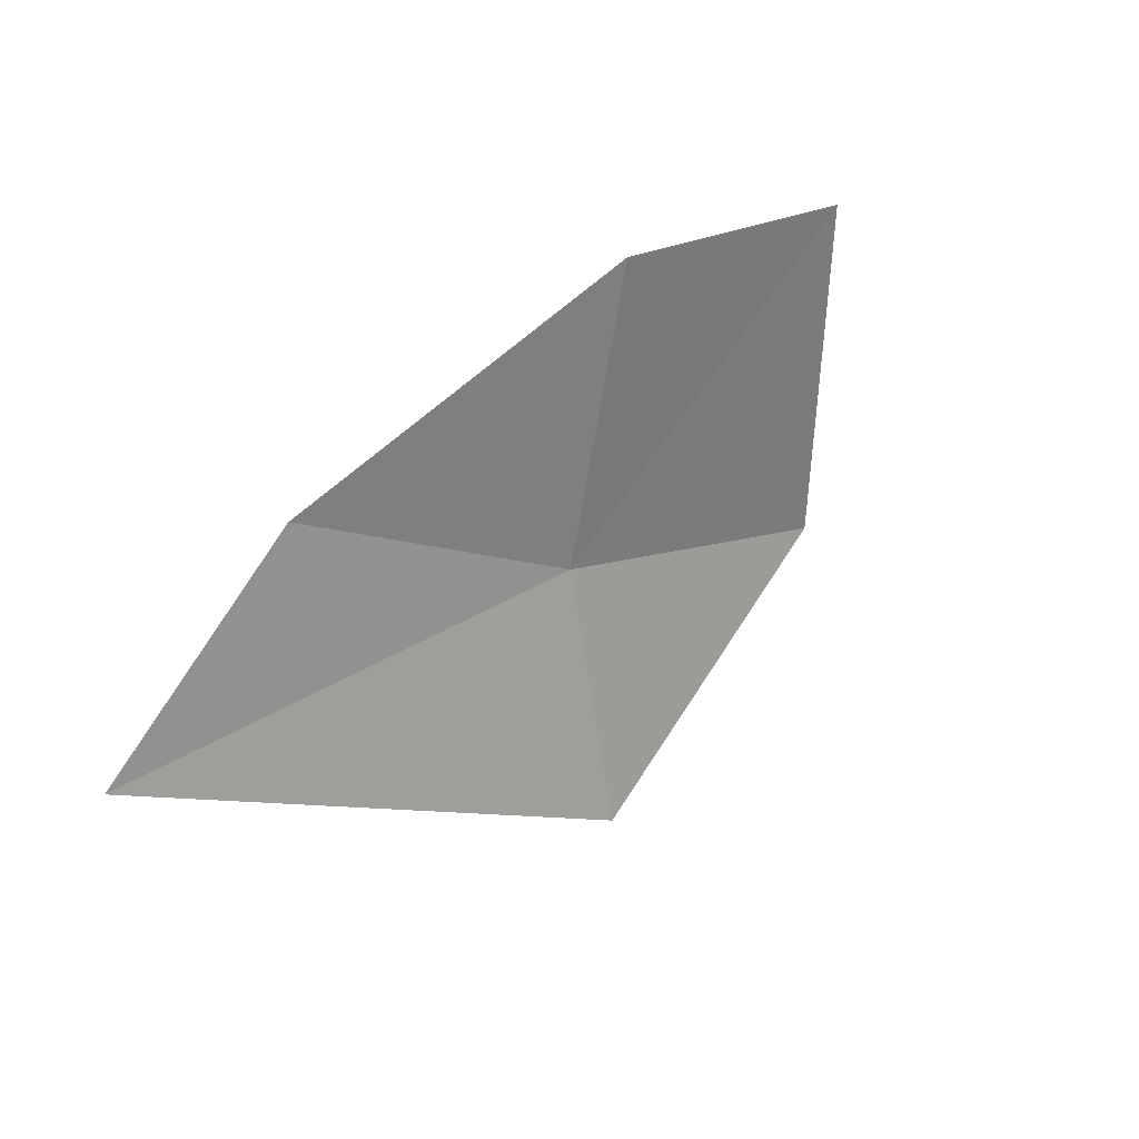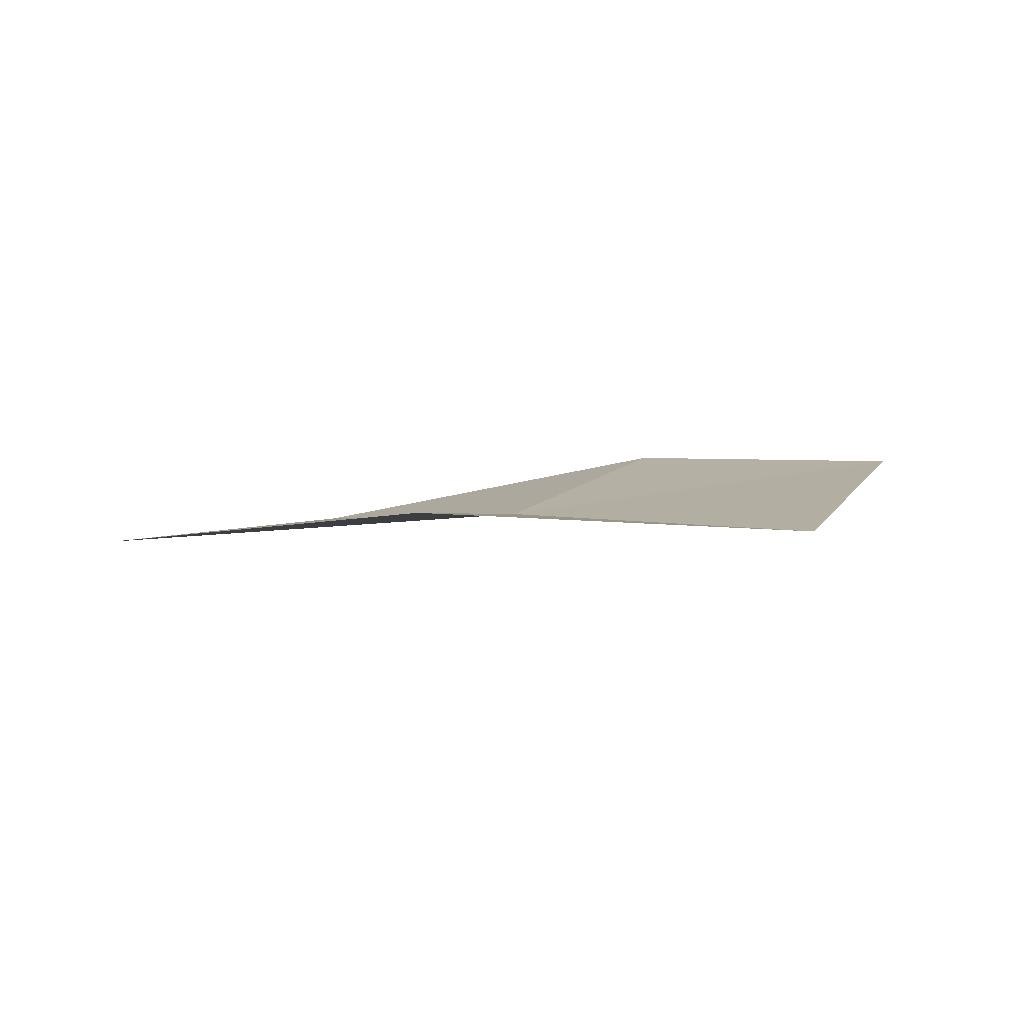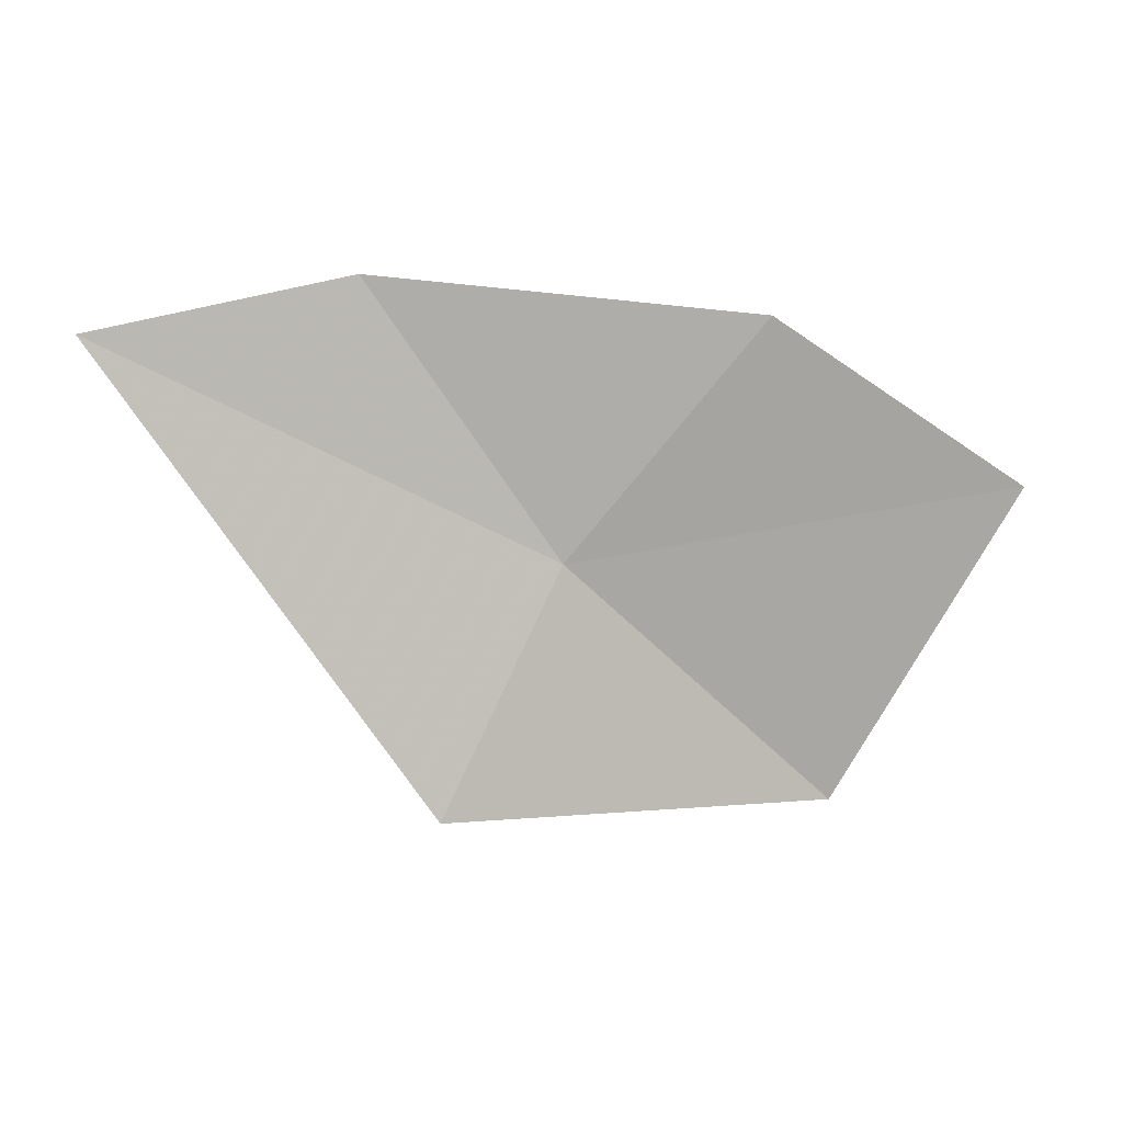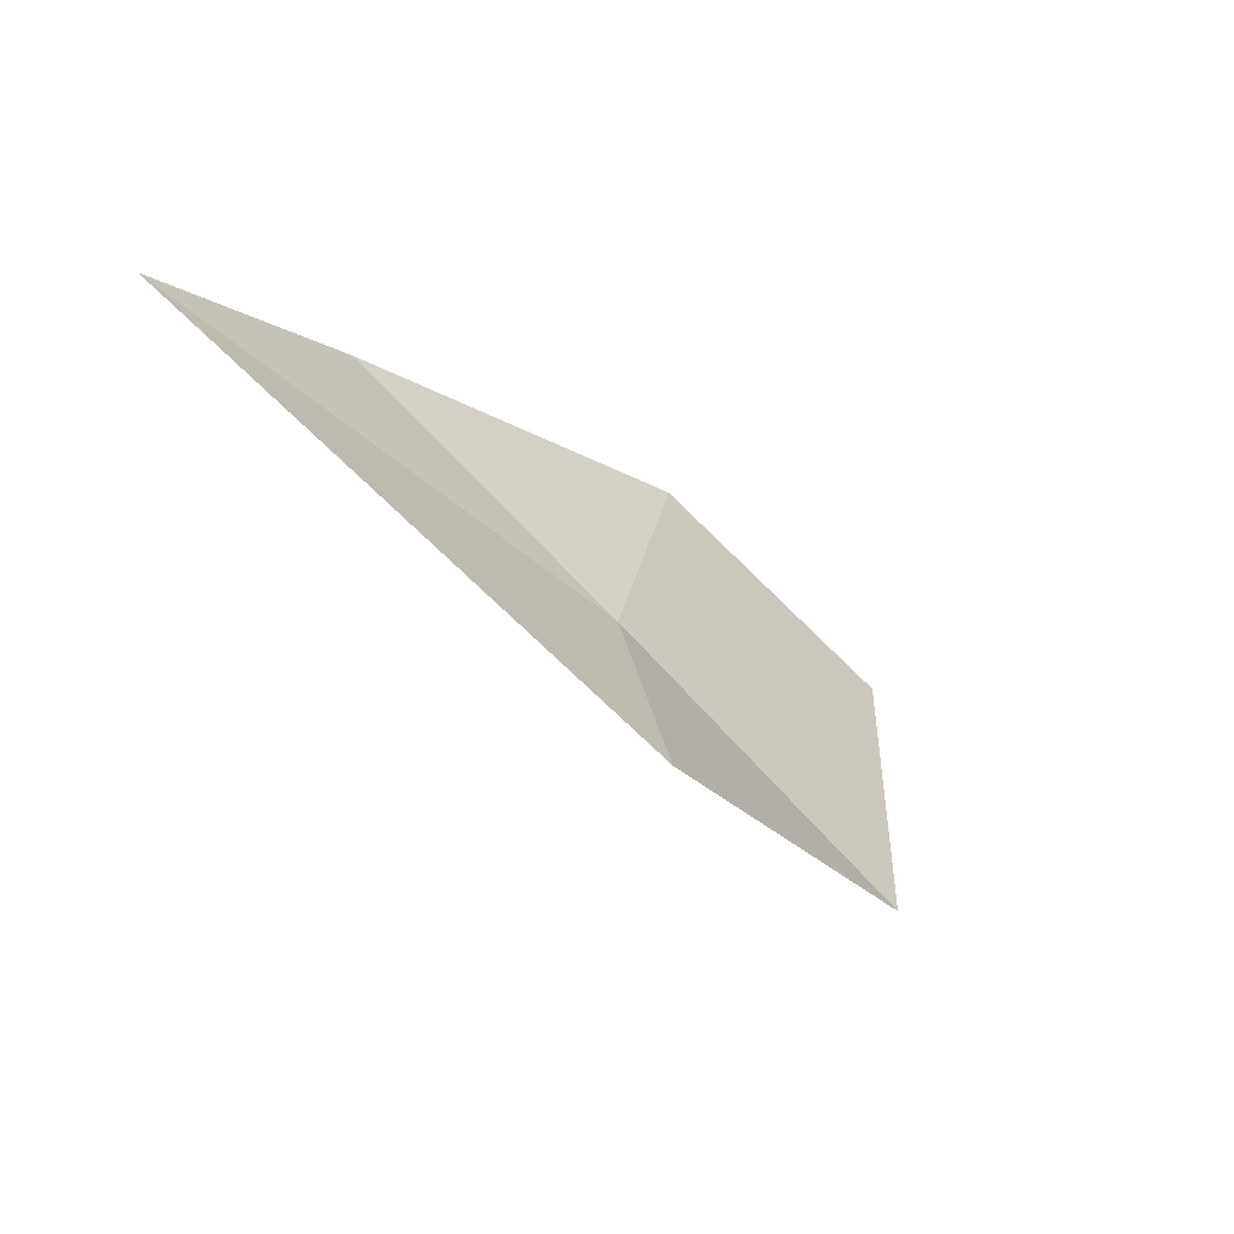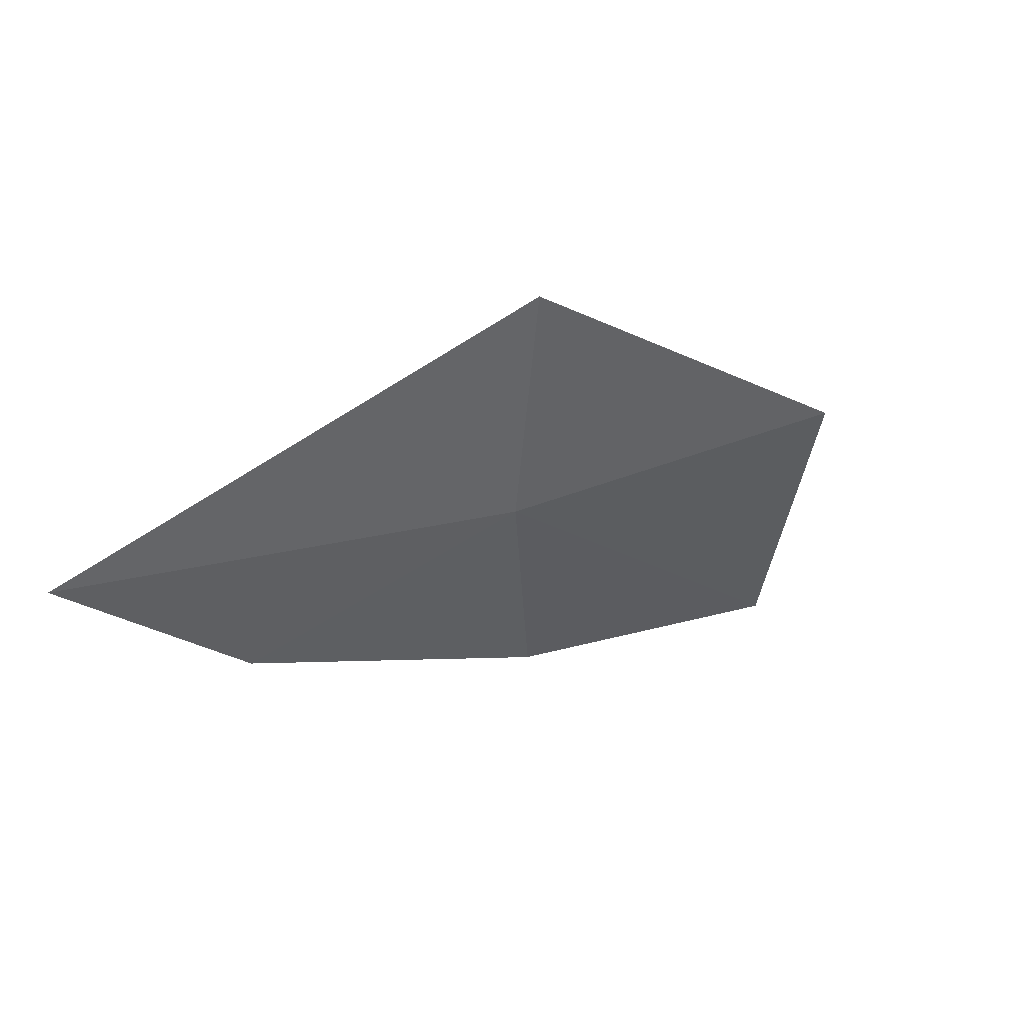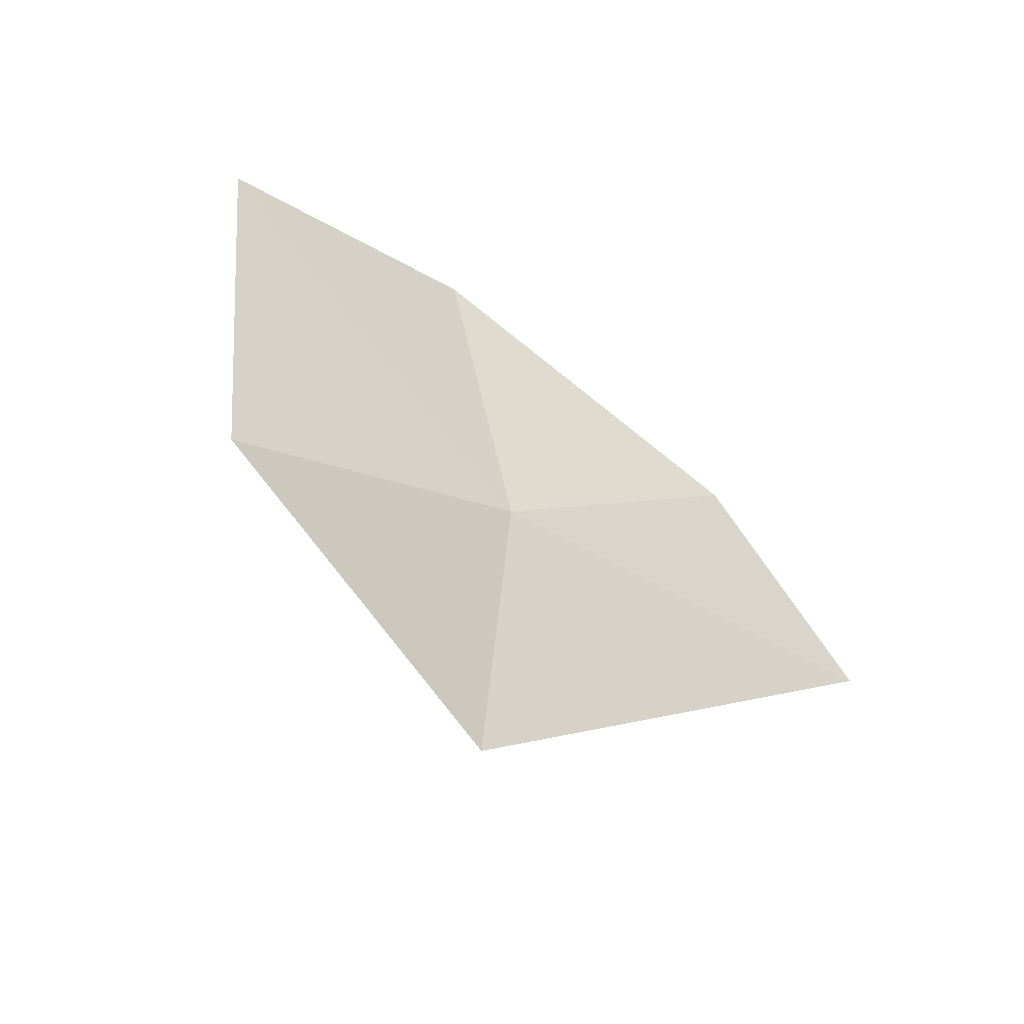
<metadata>
{"format":"obj","ext":"obj","renderer":"f3d","projection":"perspective","resolution":1024,"background":"white","views":[{"elev":69.9,"azim":-51.1,"up":"+Y"},{"elev":36.8,"azim":-10.1,"up":"+Z"},{"elev":41.7,"azim":-3.5,"up":"+Y"},{"elev":-19.7,"azim":-51.2,"up":"+Y"},{"elev":-17.1,"azim":-40.3,"up":"+Z"},{"elev":-78.5,"azim":132.6,"up":"+Y"}]}
</metadata>
<code>
v 26.43 26.01 38.25
v 28.38 26.25 38.15
v 27.56 25.01 38.74
v 27.31 26.94 37.82
v 25.87 25.19 38.93
v 25.63 27.04 37.56
v 24.47 26.87 37.68
f 1 3 2
f 1 2 4
f 1 5 3
f 1 4 6
f 1 6 7
f 1 7 5

</code>
